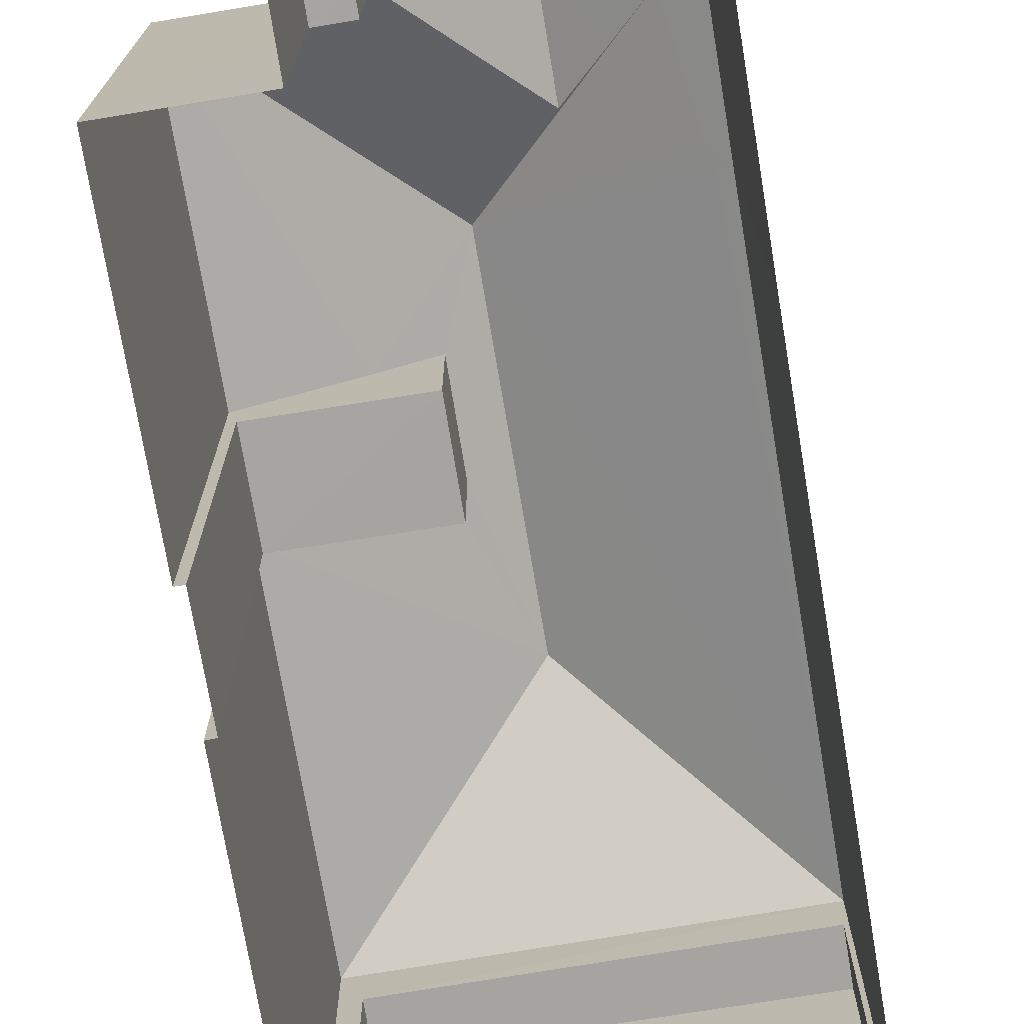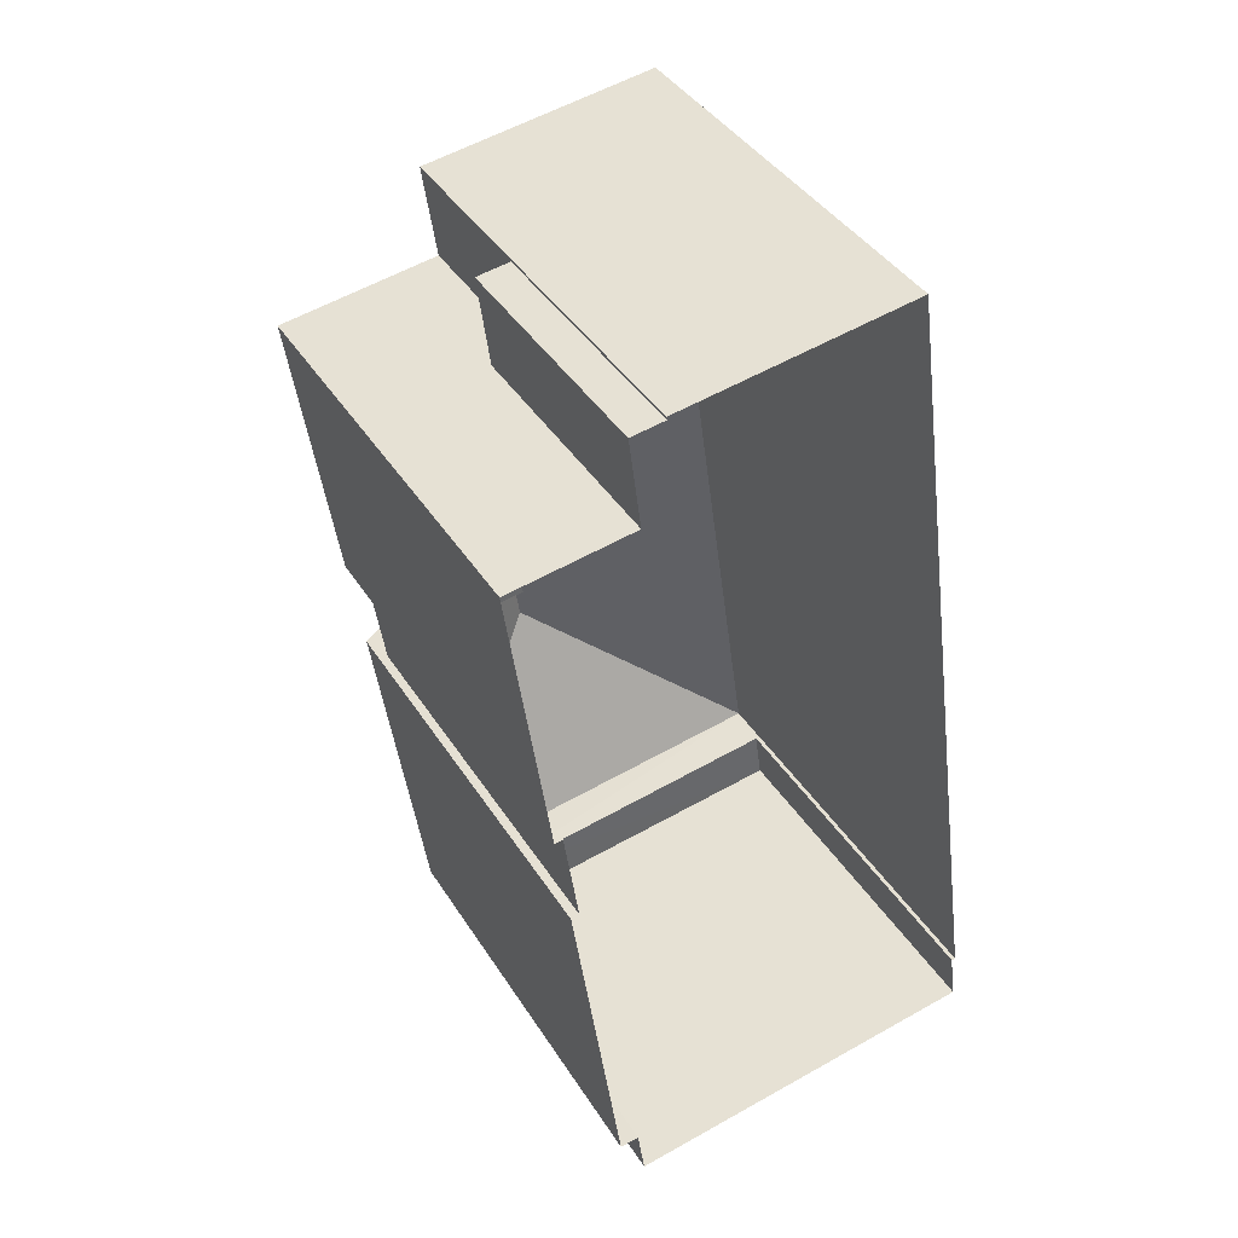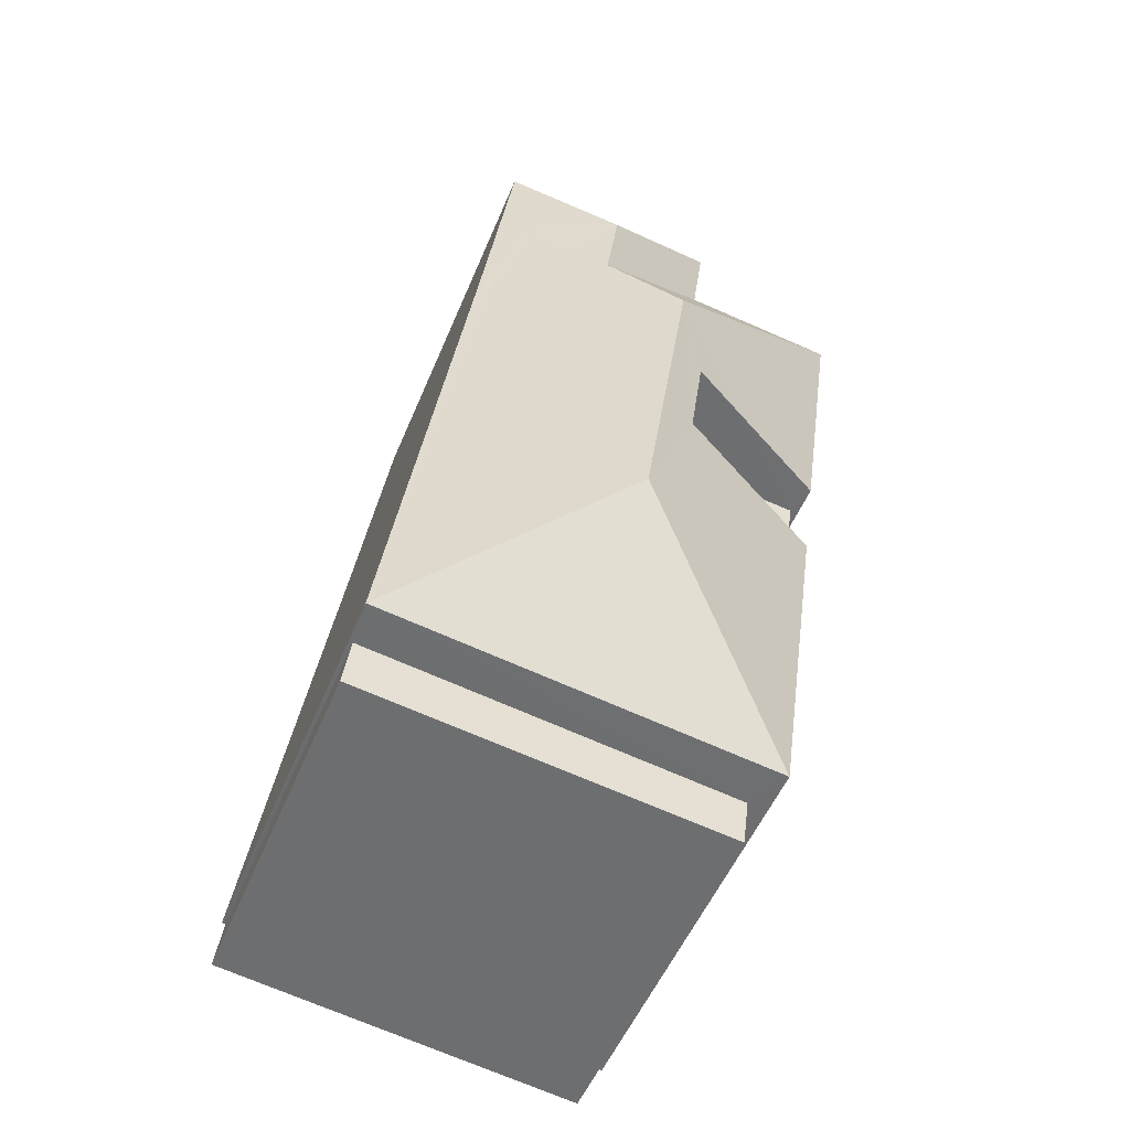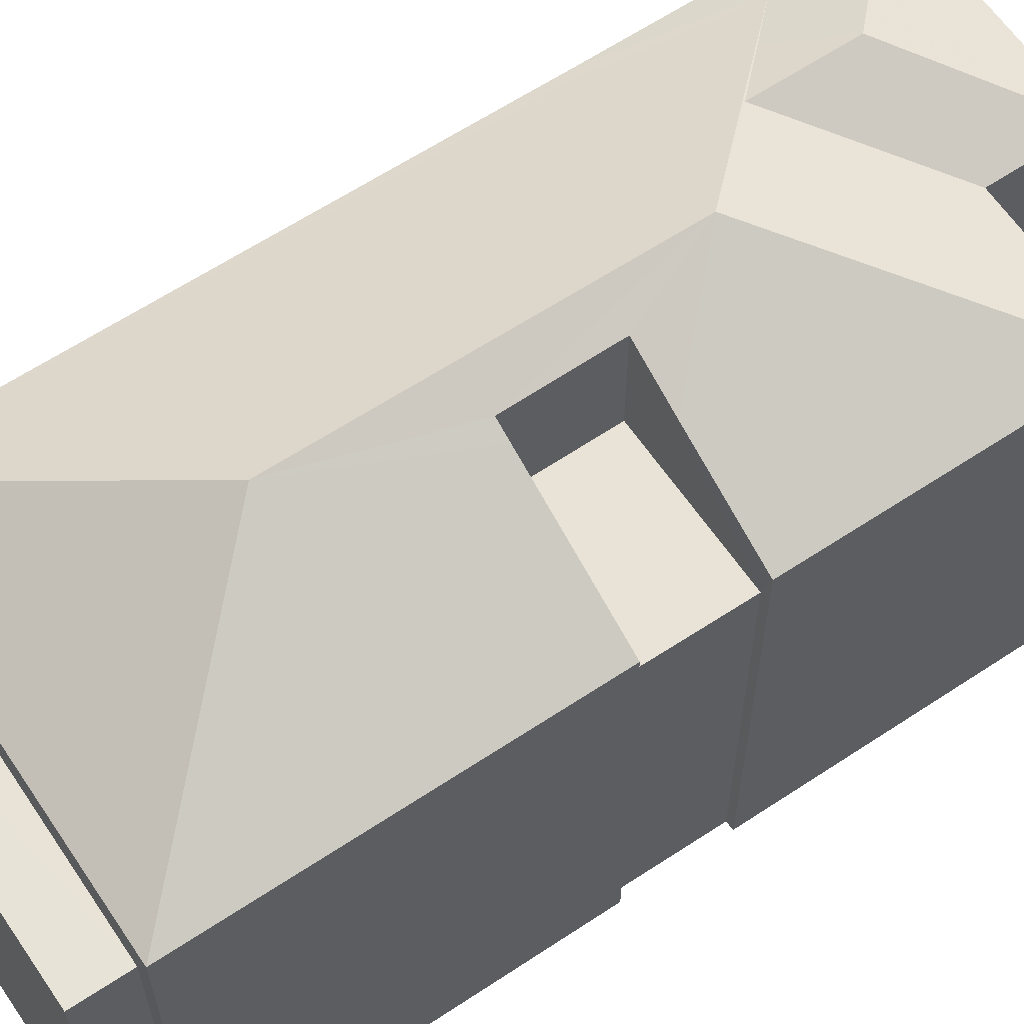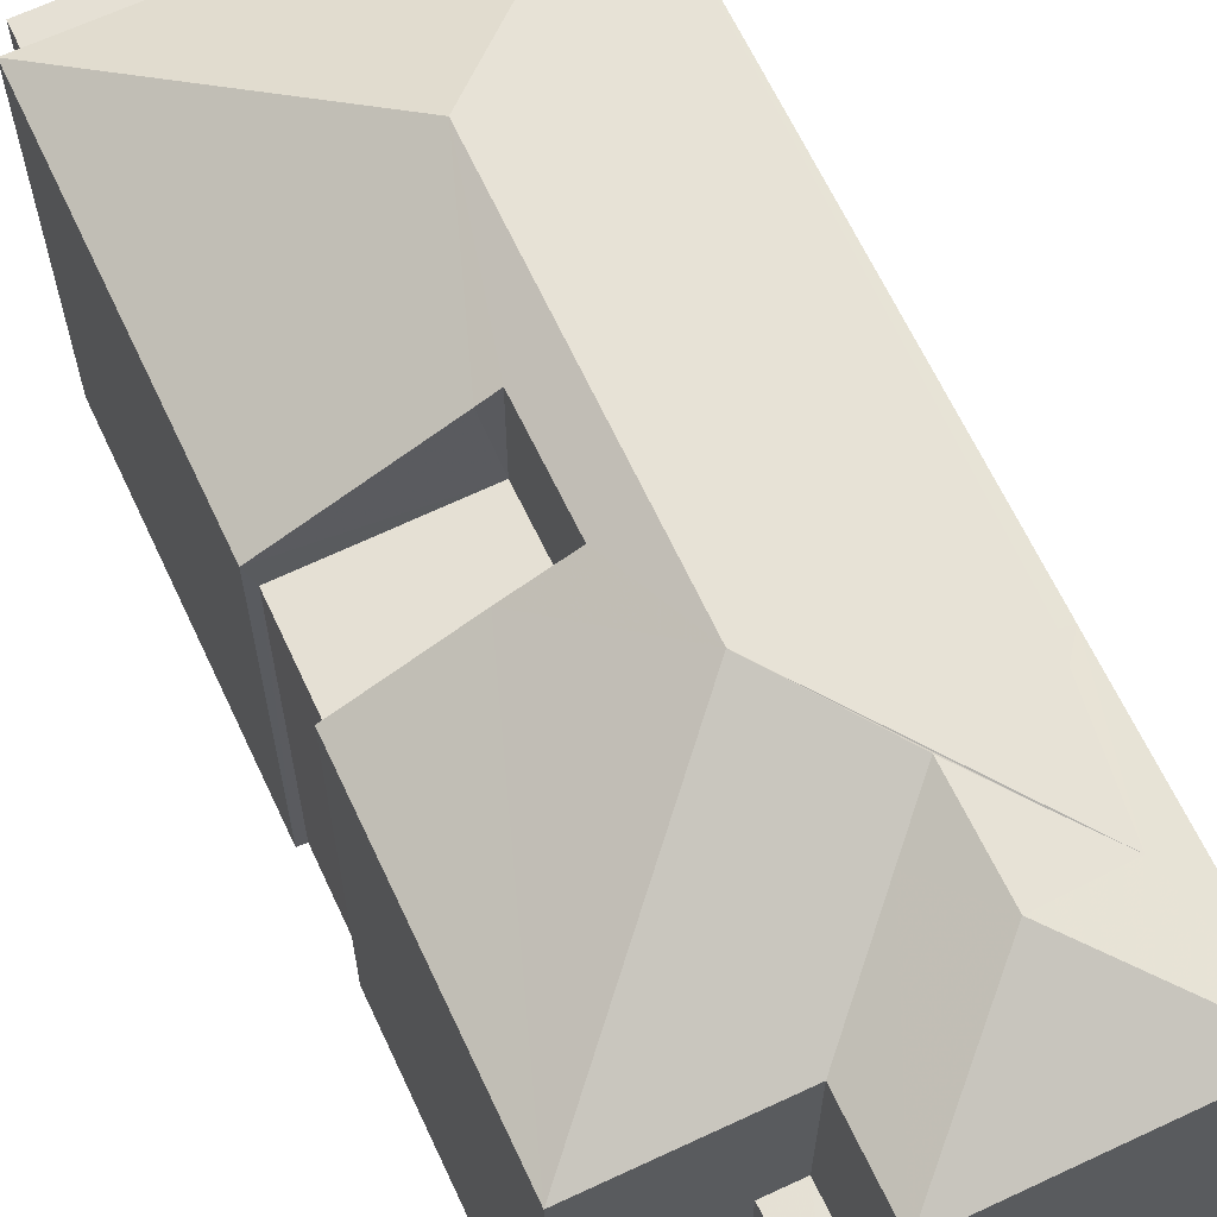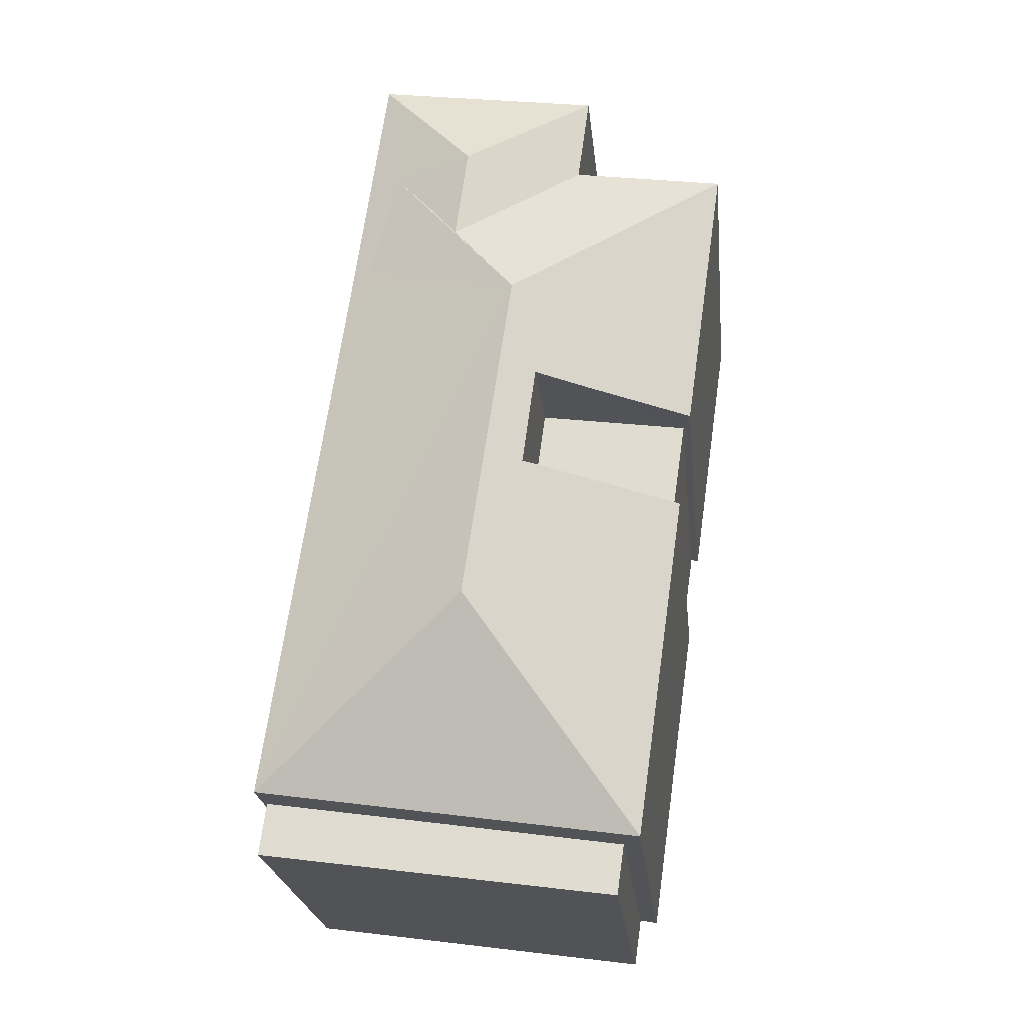
<metadata>
{"format":"obj","ext":"obj","renderer":"f3d","projection":"perspective","resolution":1024,"background":"white","views":[{"elev":-73.5,"azim":-178.6,"up":"+Z"},{"elev":40.8,"azim":150.5,"up":"+Y"},{"elev":-52.4,"azim":-22.1,"up":"+Y"},{"elev":62.5,"azim":48.0,"up":"+Z"},{"elev":65.4,"azim":146.8,"up":"+Z"},{"elev":-23.2,"azim":6.0,"up":"+Y"}]}
</metadata>
<code>
v -8.855e+04 -9.854e+04 10.09
v -8.855e+04 -9.854e+04 10.09
v -8.854e+04 -9.853e+04 10.09
v -8.855e+04 -9.854e+04 10.09
v -8.854e+04 -9.854e+04 10.09
v -8.854e+04 -9.854e+04 10.09
v -8.854e+04 -9.853e+04 10.09
v -8.854e+04 -9.853e+04 10.09
v -8.854e+04 -9.853e+04 10.09
v -8.854e+04 -9.853e+04 10.09
v -8.854e+04 -9.854e+04 10.09
v -8.854e+04 -9.854e+04 10.09
v -8.854e+04 -9.853e+04 10.09
v -8.854e+04 -9.853e+04 10.09
v -8.854e+04 -9.854e+04 10.09
v -8.854e+04 -9.853e+04 10.09
v -8.854e+04 -9.853e+04 10.09
v -8.854e+04 -9.853e+04 10.09
v -8.854e+04 -9.853e+04 17.58
v -8.854e+04 -9.853e+04 18.57
v -8.854e+04 -9.853e+04 16.98
v -8.854e+04 -9.853e+04 16.98
v -8.854e+04 -9.853e+04 17.26
v -8.854e+04 -9.853e+04 17.58
v -8.854e+04 -9.853e+04 17.92
v -8.854e+04 -9.854e+04 16.25
v -8.855e+04 -9.854e+04 16.25
v -8.854e+04 -9.854e+04 16.25
v -8.855e+04 -9.854e+04 16.25
v -8.854e+04 -9.854e+04 18.12
v -8.854e+04 -9.854e+04 18.27
v -8.854e+04 -9.854e+04 18.57
v -8.854e+04 -9.853e+04 17.83
v -8.854e+04 -9.853e+04 18.28
v -8.854e+04 -9.853e+04 16.98
v -8.855e+04 -9.854e+04 16.98
v -8.854e+04 -9.854e+04 16.98
v -8.854e+04 -9.854e+04 16.98
v -8.854e+04 -9.853e+04 17.92
v -8.854e+04 -9.853e+04 16.98
v -8.854e+04 -9.853e+04 14.22
v -8.854e+04 -9.853e+04 14.22
v -8.854e+04 -9.853e+04 14.22
v -8.854e+04 -9.853e+04 14.22
v -8.854e+04 -9.853e+04 16.98
v -8.854e+04 -9.853e+04 16.46
v -8.854e+04 -9.854e+04 16.46
v -8.854e+04 -9.854e+04 16.46
v -8.854e+04 -9.853e+04 16.46
v -8.854e+04 -9.853e+04 17.07
v -8.854e+04 -9.853e+04 17.12
v -8.854e+04 -9.853e+04 16.98
v -8.854e+04 -9.853e+04 16.98
f 1 2 3
f 4 1 5
f 5 6 4
f 7 8 9
f 10 7 3
f 11 12 5
f 13 9 14
f 11 15 12
f 16 13 17
f 18 16 17
f 3 16 11
f 3 11 1
f 11 5 1
f 13 7 9
f 3 7 13
f 3 13 16
f 19 20 21
f 20 22 21
f 23 20 24
f 25 20 19
f 24 20 25
f 26 27 28
f 26 29 27
f 30 31 32
f 20 32 31
f 33 22 20
f 33 20 34
f 20 31 34
f 19 21 35
f 32 36 37
f 38 32 37
f 38 30 32
f 24 25 39
f 33 40 22
f 41 42 43
f 44 41 43
f 45 39 35
f 46 47 48
f 49 46 48
f 50 51 52
f 23 45 52
f 39 45 23
f 51 23 52
f 39 23 24
f 36 32 20
f 36 50 53
f 51 20 23
f 20 50 36
f 51 50 20
f 19 39 25
f 19 35 39
f 26 28 6
f 5 26 6
f 41 21 42
f 13 42 17
f 17 42 22
f 42 21 22
f 9 43 14
f 9 44 43
f 3 52 10
f 3 53 52
f 45 8 7
f 45 35 8
f 34 46 33
f 33 49 40
f 40 49 18
f 18 49 16
f 33 46 49
f 1 4 27
f 29 1 27
f 36 3 2
f 36 53 3
f 21 44 35
f 35 44 8
f 21 41 44
f 8 44 9
f 13 14 43
f 42 13 43
f 28 4 6
f 28 27 4
f 52 7 10
f 52 45 7
f 50 52 53
f 15 38 37
f 12 15 37
f 40 17 22
f 40 18 17
f 31 30 47
f 48 47 38
f 11 48 15
f 15 48 38
f 47 30 38
f 16 48 11
f 16 49 48
f 46 34 31
f 47 46 31
f 5 12 26
f 12 37 26
f 1 29 2
f 26 37 36
f 29 26 36
f 2 29 36

</code>
